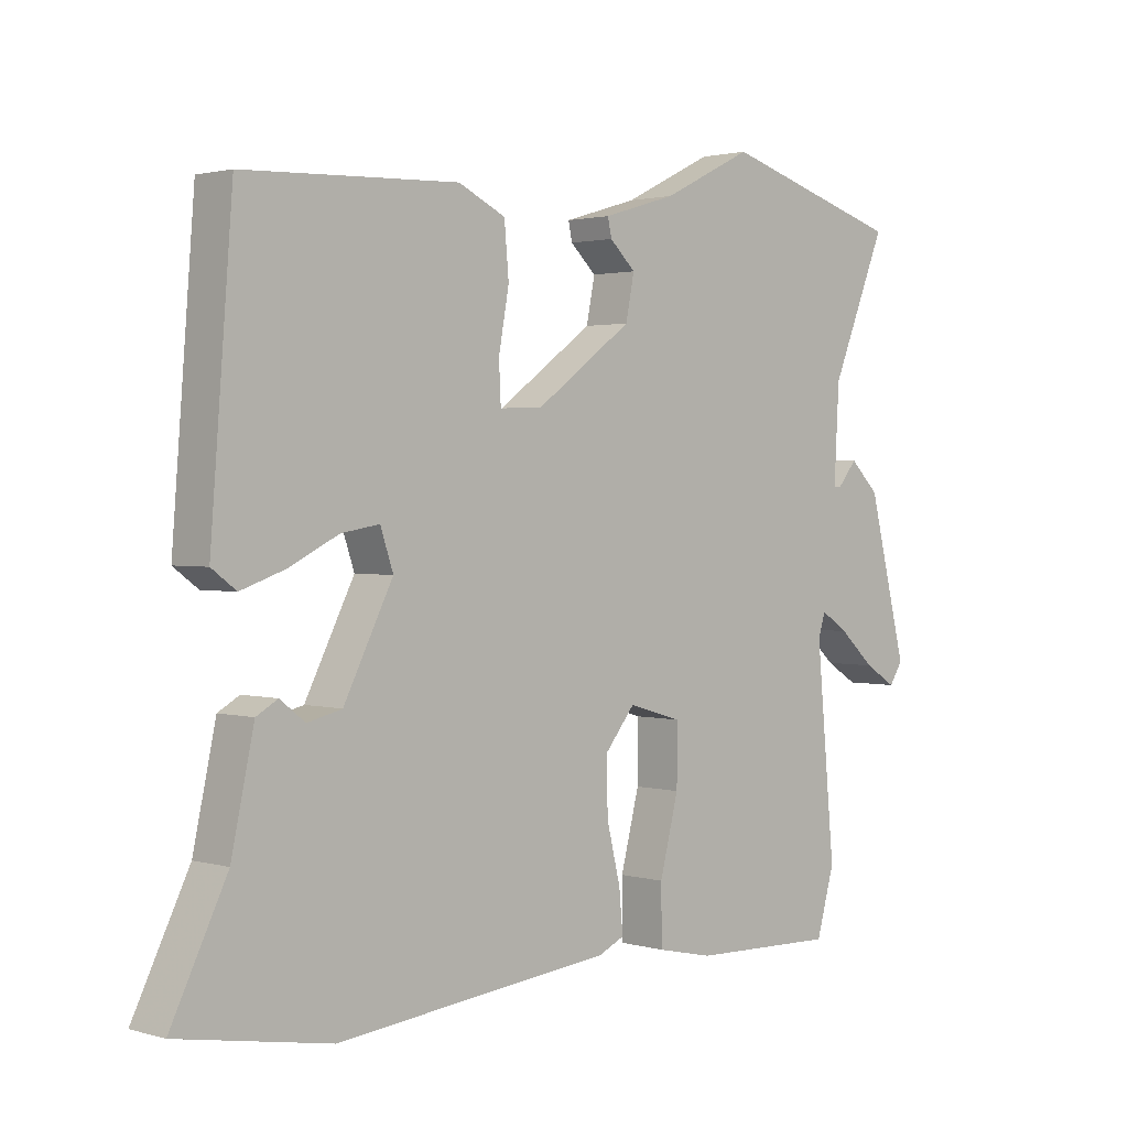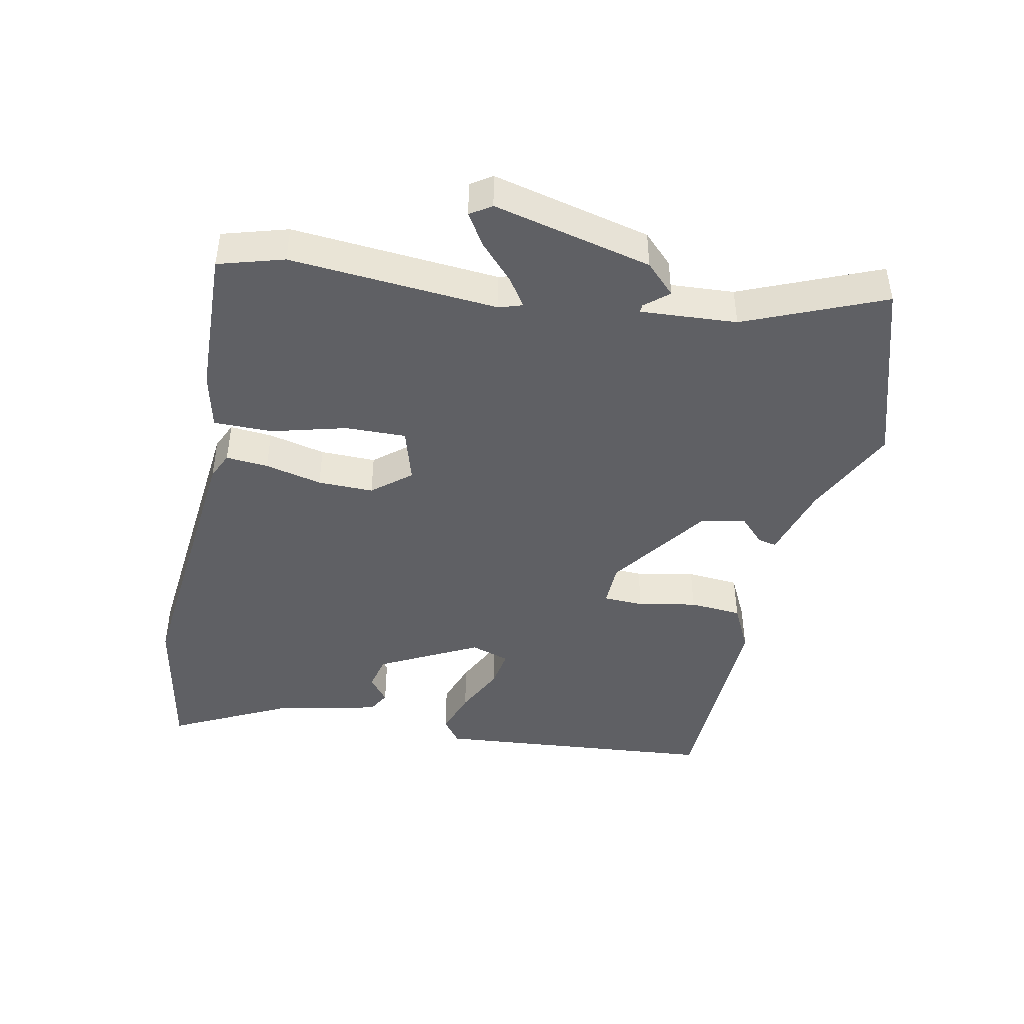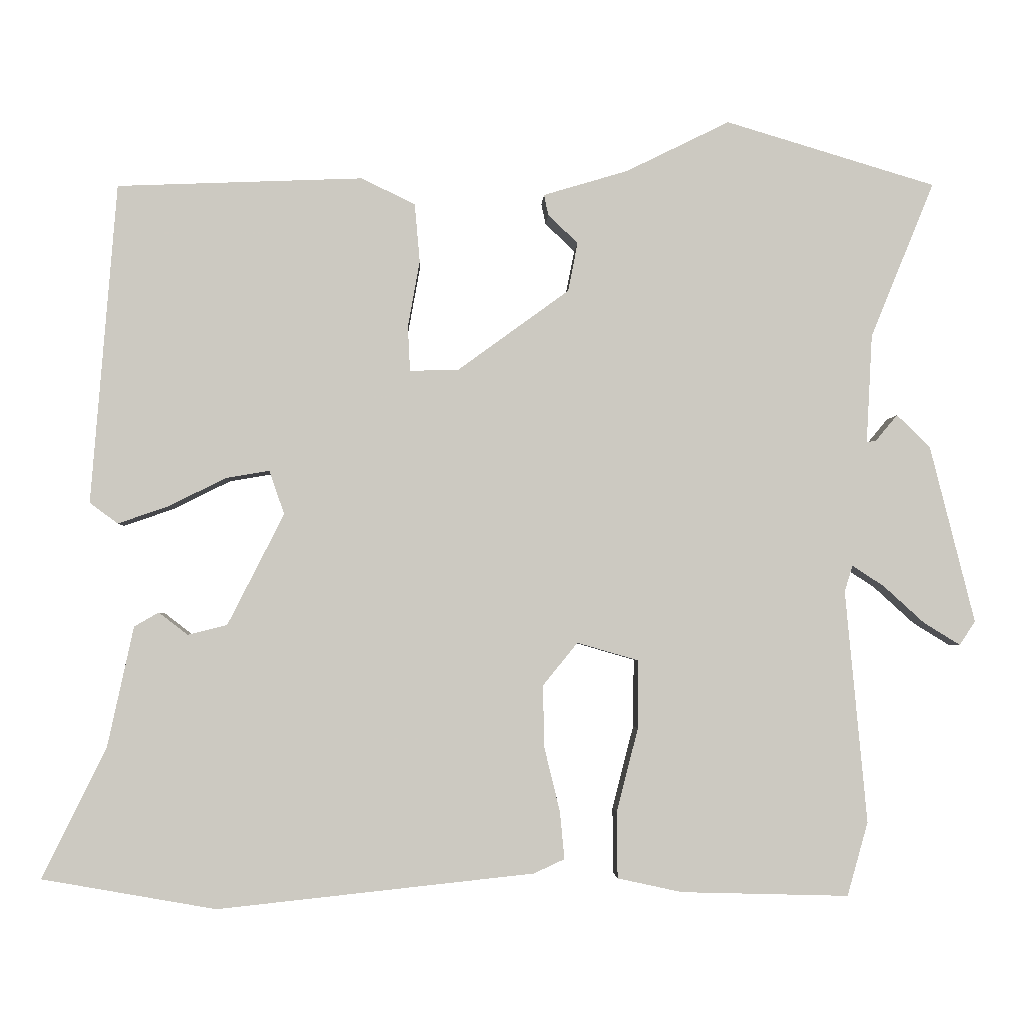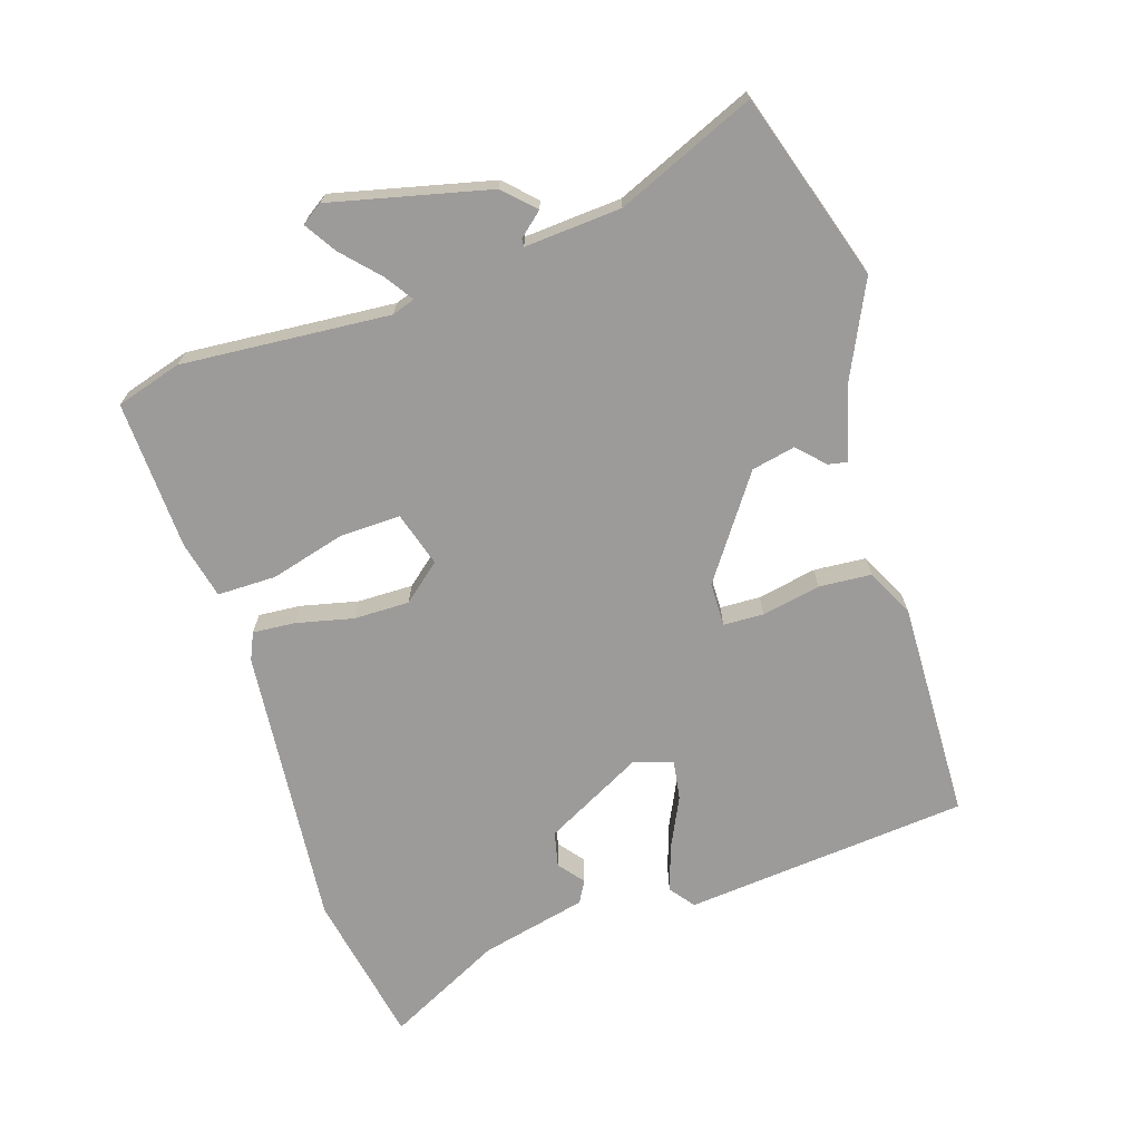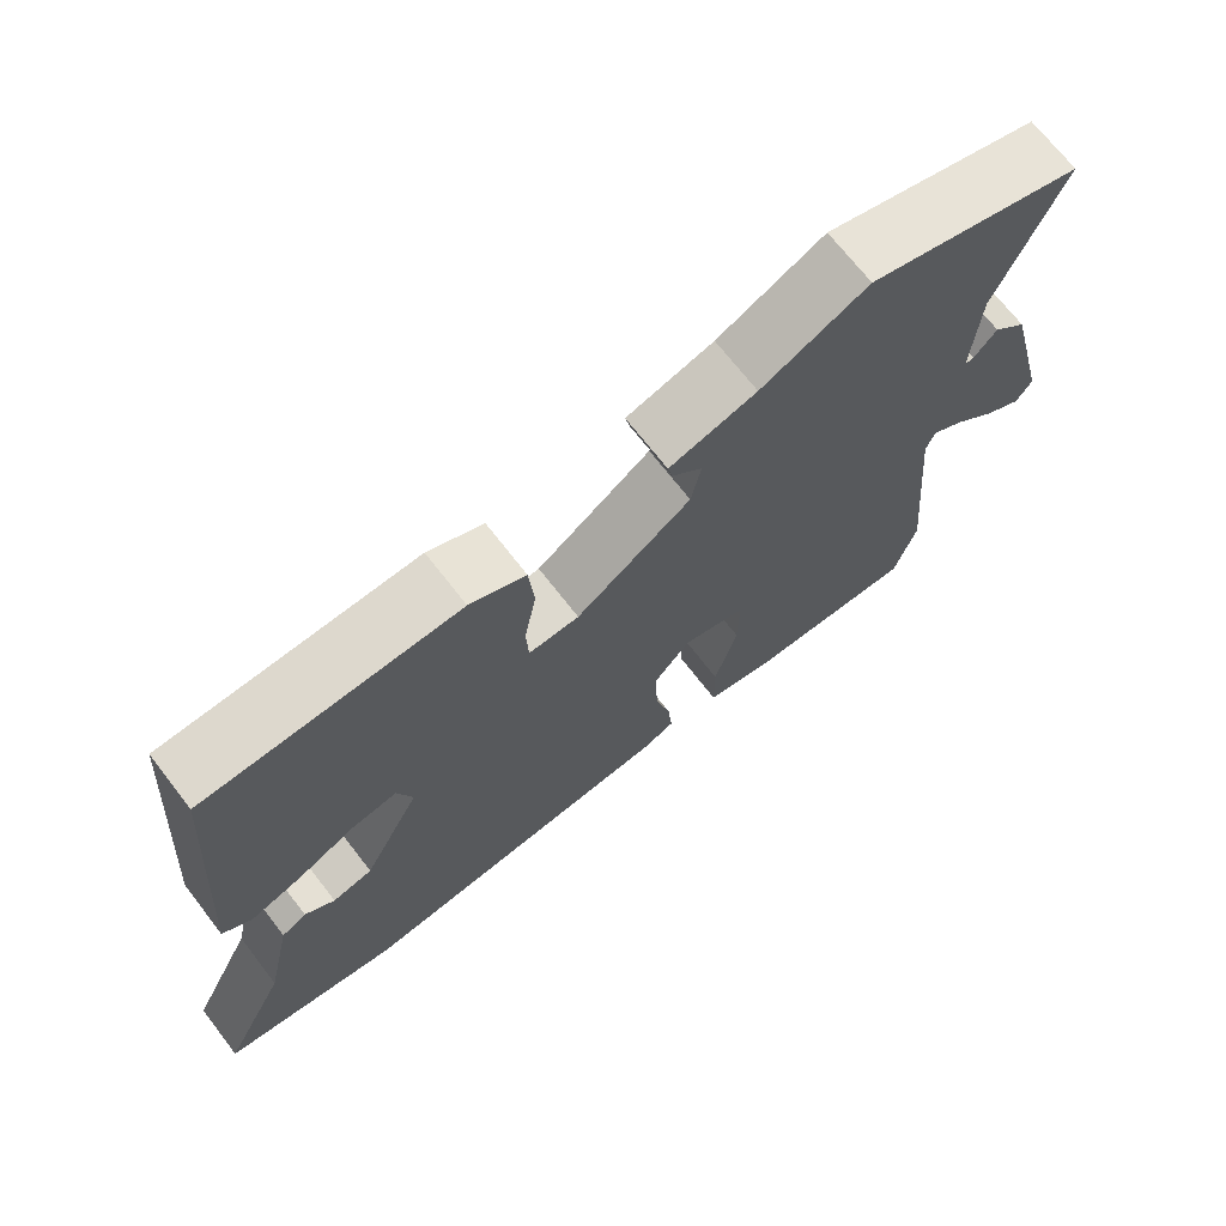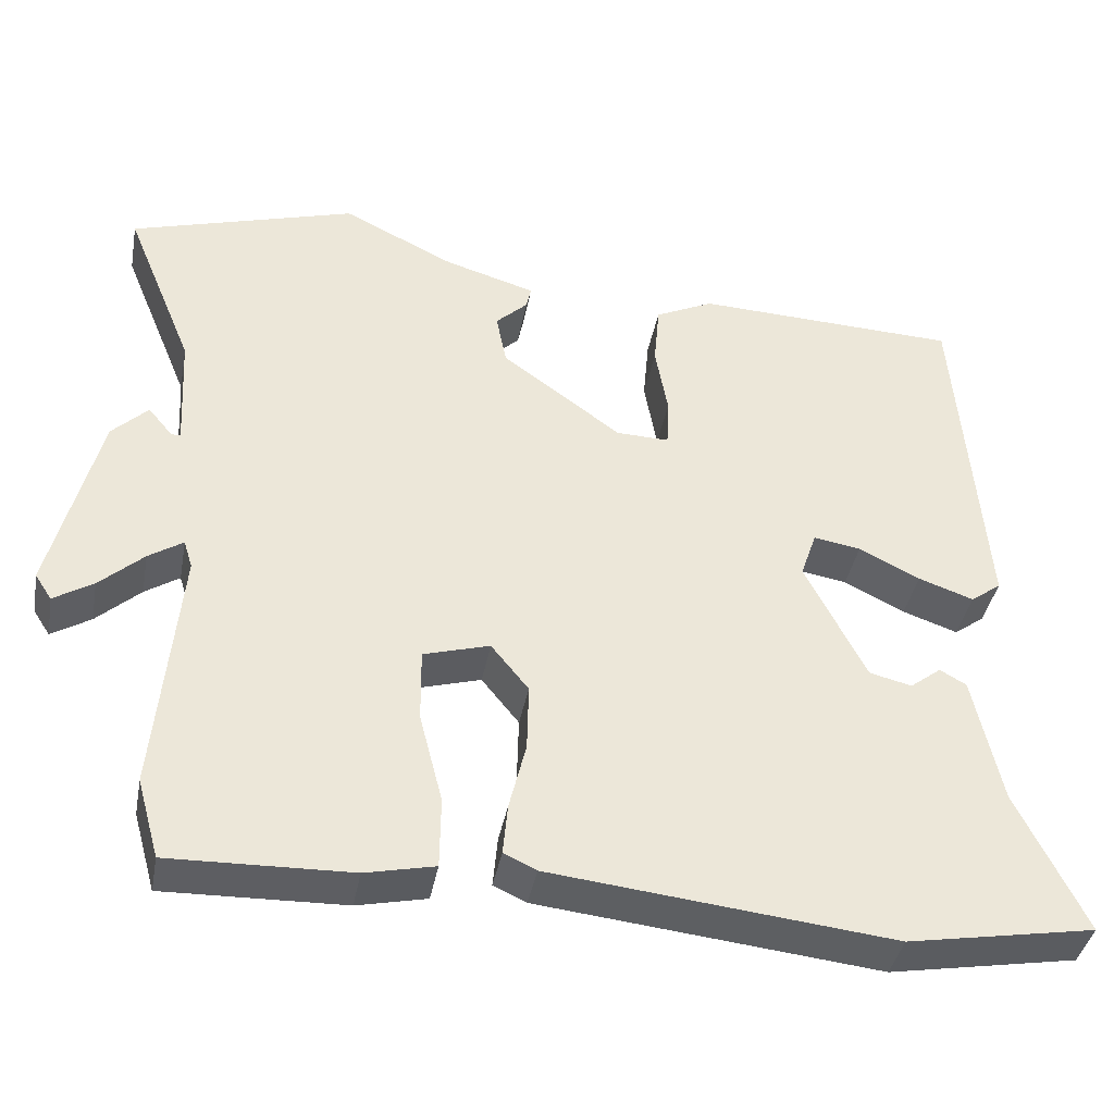
<metadata>
{"format":"obj","ext":"obj","renderer":"f3d","projection":"perspective","resolution":1024,"background":"white","views":[{"elev":1.7,"azim":135.5,"up":"+Z"},{"elev":-44.1,"azim":-101.1,"up":"+Y"},{"elev":-2.9,"azim":177.7,"up":"+Z"},{"elev":-69.7,"azim":-71.4,"up":"+Y"},{"elev":70.3,"azim":142.2,"up":"+Z"},{"elev":-39.3,"azim":-10.5,"up":"+Z"}]}
</metadata>
<code>
v 0.59 0.07 -0.484
v 0.356 0.07 -0.525
v -0.071 0.07 -0.479
v -0.112 0.07 -0.46
v -0.106 0.07 -0.396
v -0.085 0.07 -0.31
v -0.083 0.07 -0.226
v -0.13 0.07 -0.168
v -0.213 0.07 -0.192
v -0.212 0.07 -0.284
v -0.183 0.07 -0.397
v -0.184 0.07 -0.486
v -0.271 0.07 -0.505
v -0.497 0.07 -0.511
v -0.525 0.07 -0.412
v -0.496 0.07 -0.098
v -0.507 0.07 -0.063
v -0.55 0.07 -0.091
v -0.605 0.07 -0.141
v -0.654 0.07 -0.171
v -0.675 0.07 -0.139
v -0.615 0.07 0.1
v -0.57 0.07 0.144
v -0.54 0.07 0.108
v -0.528 0.07 0.107
v -0.536 0.07 0.253
v -0.622 0.07 0.463
v -0.339 0.07 0.548
v -0.199 0.07 0.479
v -0.085 0.07 0.445
v -0.091 0.07 0.417
v -0.131 0.07 0.379
v -0.118 0.07 0.313
v 0.032 0.07 0.204
v 0.098 0.07 0.202
v 0.101 0.07 0.263
v 0.085 0.07 0.352
v 0.092 0.07 0.431
v 0.165 0.07 0.466
v 0.496 0.07 0.453
v 0.53 0.07 0.021
v 0.492 0.07 -0.007
v 0.423 0.07 0.017
v 0.347 0.07 0.055
v 0.288 0.07 0.065
v 0.268 0.07 0.006
v 0.344 0.07 -0.144
v 0.397 0.07 -0.157
v 0.436 0.07 -0.127
v 0.469 0.07 -0.146
v 0.504 0.07 -0.308
v 0.59 0 -0.484
v 0.356 0 -0.525
v -0.071 0 -0.479
v -0.112 0 -0.46
v -0.106 0 -0.396
v -0.085 0 -0.31
v -0.083 0 -0.226
v -0.13 0 -0.168
v -0.213 0 -0.192
v -0.212 0 -0.284
v -0.183 0 -0.397
v -0.184 0 -0.486
v -0.271 0 -0.505
v -0.497 0 -0.511
v -0.525 0 -0.412
v -0.496 0 -0.098
v -0.507 0 -0.063
v -0.55 0 -0.091
v -0.605 0 -0.141
v -0.654 0 -0.171
v -0.675 0 -0.139
v -0.615 0 0.1
v -0.57 0 0.144
v -0.54 0 0.108
v -0.528 0 0.107
v -0.536 0 0.253
v -0.622 0 0.463
v -0.339 0 0.548
v -0.199 0 0.479
v -0.085 0 0.445
v -0.091 0 0.417
v -0.131 0 0.379
v -0.118 0 0.313
v 0.032 0 0.204
v 0.098 0 0.202
v 0.101 0 0.263
v 0.085 0 0.352
v 0.092 0 0.431
v 0.165 0 0.466
v 0.496 0 0.453
v 0.53 0 0.021
v 0.492 0 -0.007
v 0.423 0 0.017
v 0.347 0 0.055
v 0.288 0 0.065
v 0.268 0 0.006
v 0.344 0 -0.144
v 0.397 0 -0.157
v 0.436 0 -0.127
v 0.469 0 -0.146
v 0.504 0 -0.308
f 48 49 50 51
f 47 48 51 1
f 41 42 43 44
f 39 40 41 44
f 39 44 45
f 36 37 38 39
f 35 36 39 45
f 34 35 45 46
f 29 30 31 32
f 29 32 33
f 26 27 28 29
f 25 26 29 33
f 21 22 23 24
f 21 24 25
f 18 19 20 21
f 17 18 21 25
f 16 17 25 33
f 10 11 12 13
f 9 10 13 14
f 3 4 5 6
f 3 6 7
f 47 1 2 3
f 47 3 7
f 46 47 7 8
f 34 46 8 9
f 15 16 33 34
f 9 14 15 34
f 102 101 100 99
f 52 102 99 98
f 95 94 93 92
f 95 92 91 90
f 96 95 90
f 90 89 88 87
f 96 90 87 86
f 97 96 86 85
f 83 82 81 80
f 84 83 80
f 80 79 78 77
f 84 80 77 76
f 75 74 73 72
f 76 75 72
f 72 71 70 69
f 76 72 69 68
f 84 76 68 67
f 64 63 62 61
f 65 64 61 60
f 57 56 55 54
f 58 57 54
f 54 53 52 98
f 58 54 98
f 59 58 98 97
f 60 59 97 85
f 85 84 67 66
f 85 66 65 60
f 1 52 53 2
f 2 53 54 3
f 3 54 55 4
f 4 55 56 5
f 5 56 57 6
f 6 57 58 7
f 7 58 59 8
f 8 59 60 9
f 9 60 61 10
f 10 61 62 11
f 11 62 63 12
f 12 63 64 13
f 13 64 65 14
f 14 65 66 15
f 15 66 67 16
f 16 67 68 17
f 17 68 69 18
f 18 69 70 19
f 19 70 71 20
f 20 71 72 21
f 21 72 73 22
f 22 73 74 23
f 23 74 75 24
f 24 75 76 25
f 25 76 77 26
f 26 77 78 27
f 27 78 79 28
f 28 79 80 29
f 29 80 81 30
f 30 81 82 31
f 31 82 83 32
f 32 83 84 33
f 33 84 85 34
f 34 85 86 35
f 35 86 87 36
f 36 87 88 37
f 37 88 89 38
f 38 89 90 39
f 39 90 91 40
f 40 91 92 41
f 41 92 93 42
f 42 93 94 43
f 43 94 95 44
f 44 95 96 45
f 45 96 97 46
f 46 97 98 47
f 47 98 99 48
f 48 99 100 49
f 49 100 101 50
f 50 101 102 51
f 51 102 52 1

</code>
